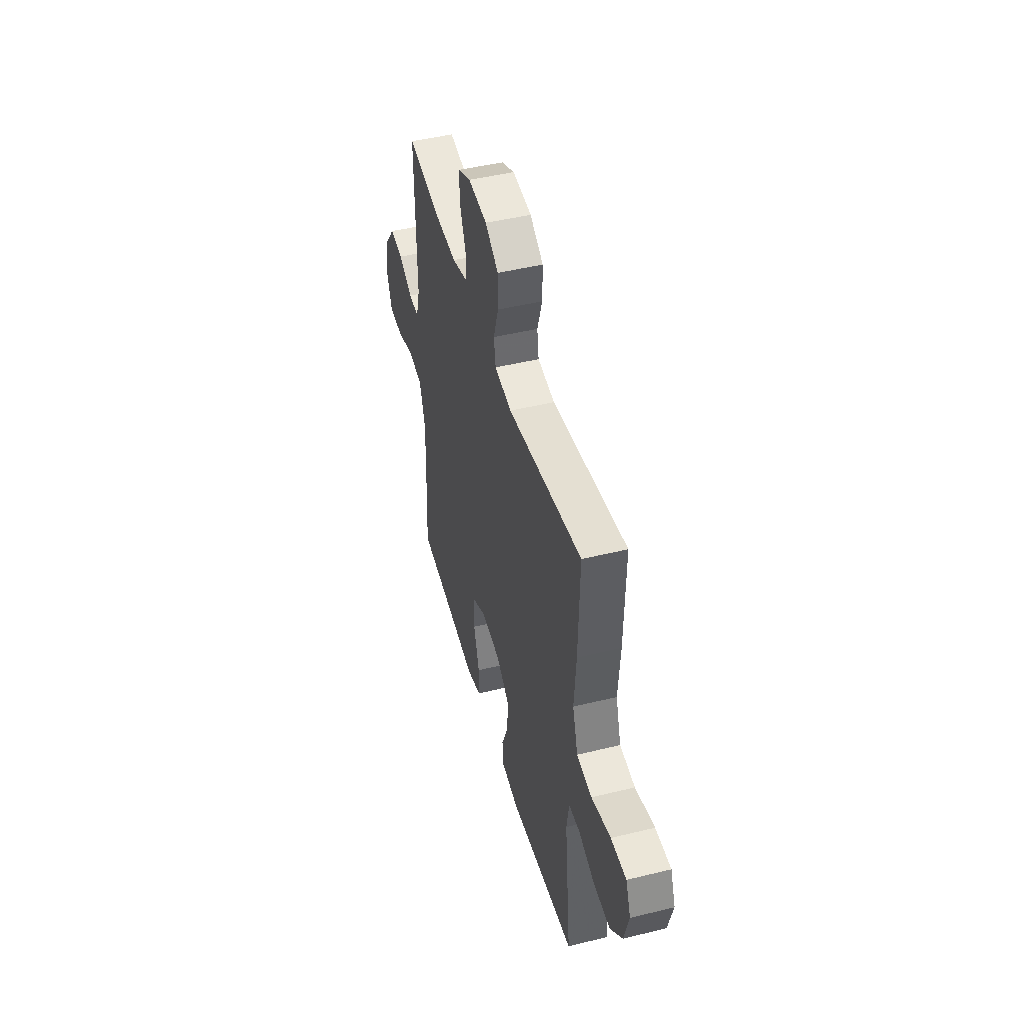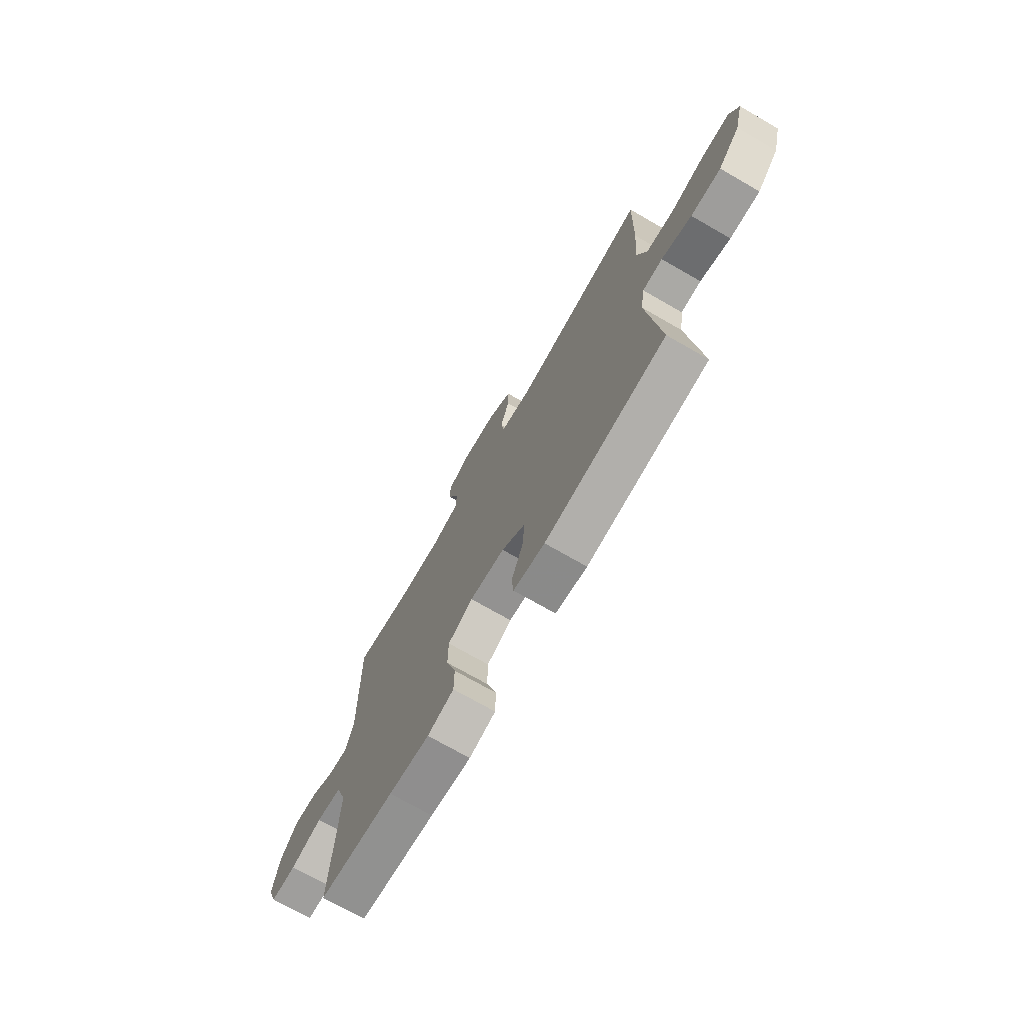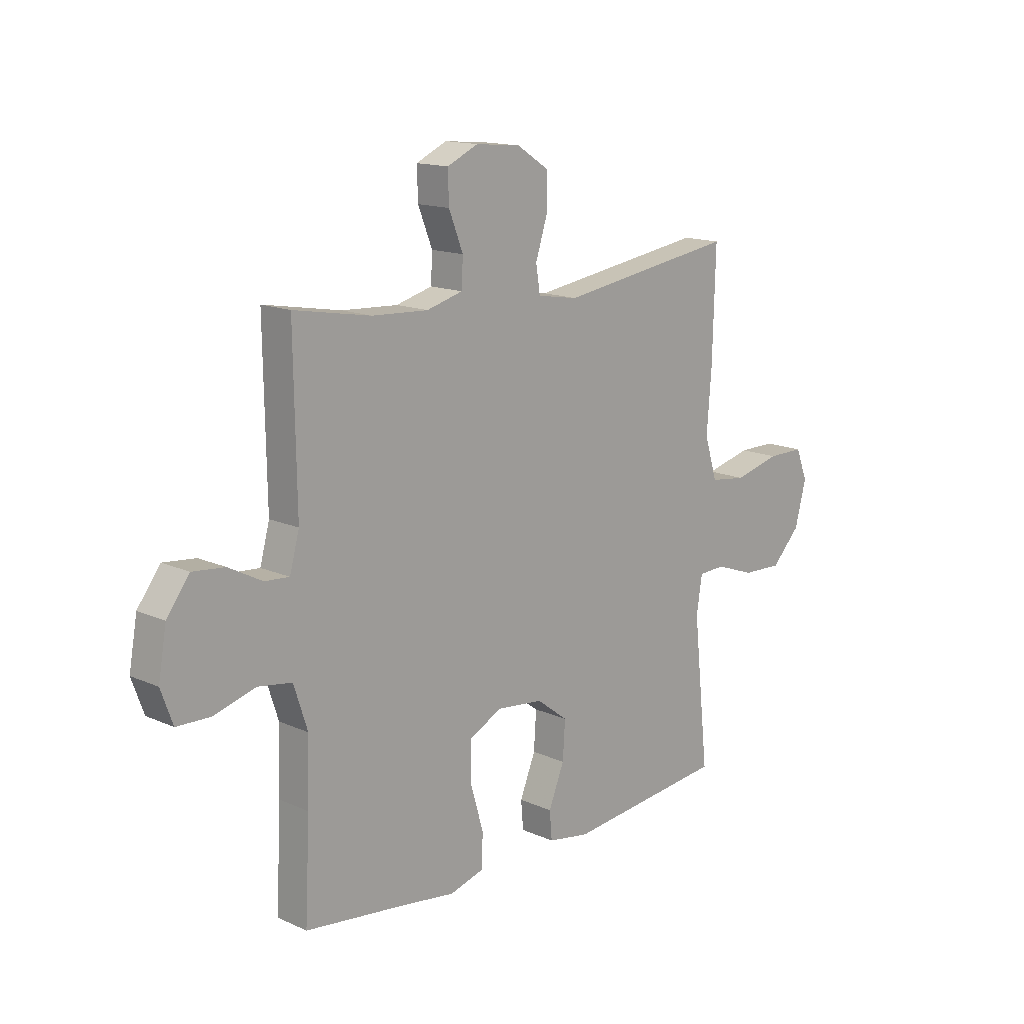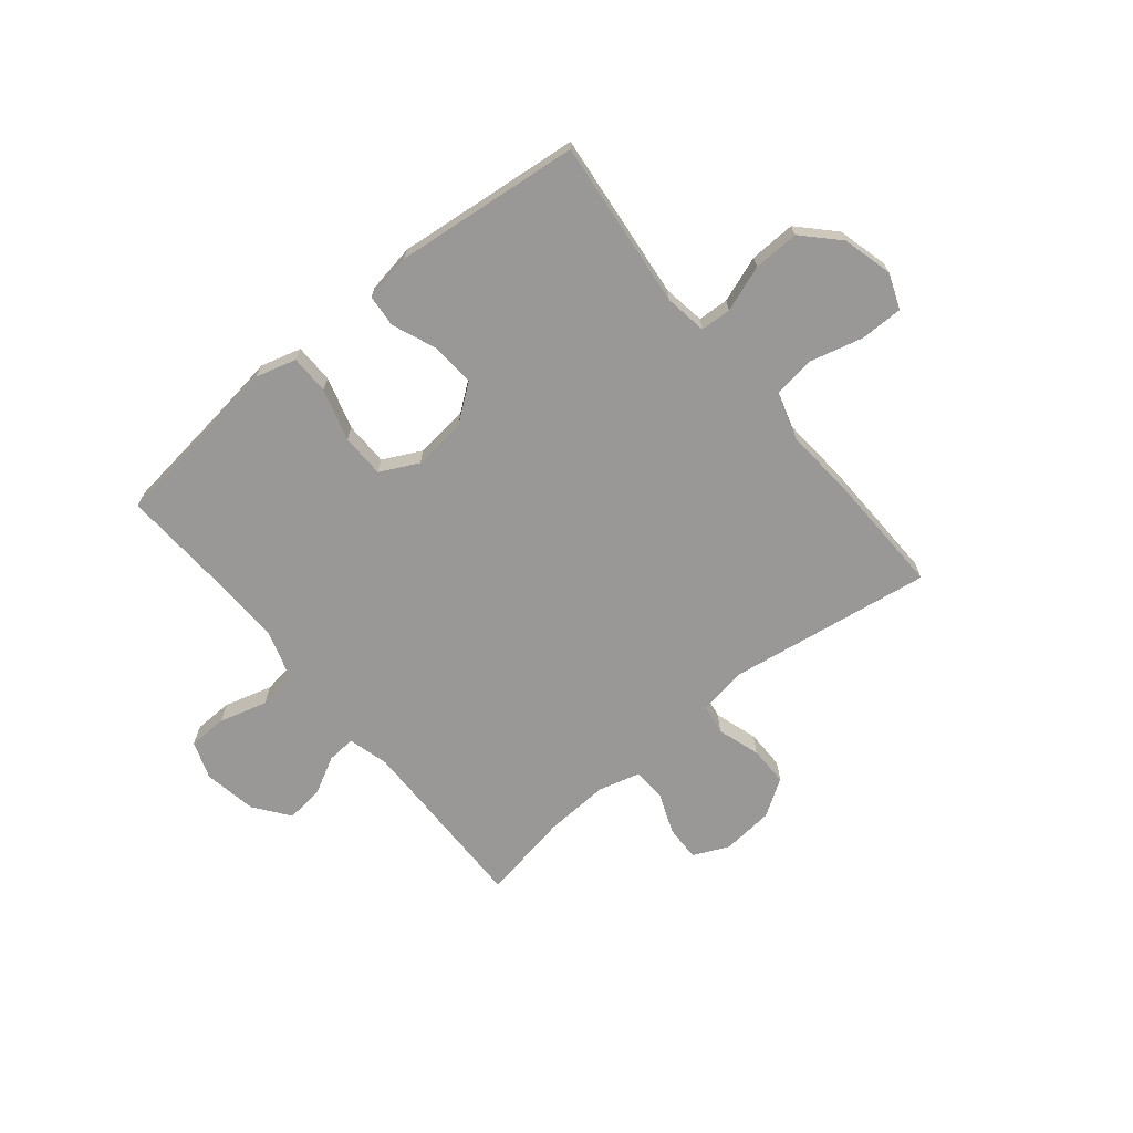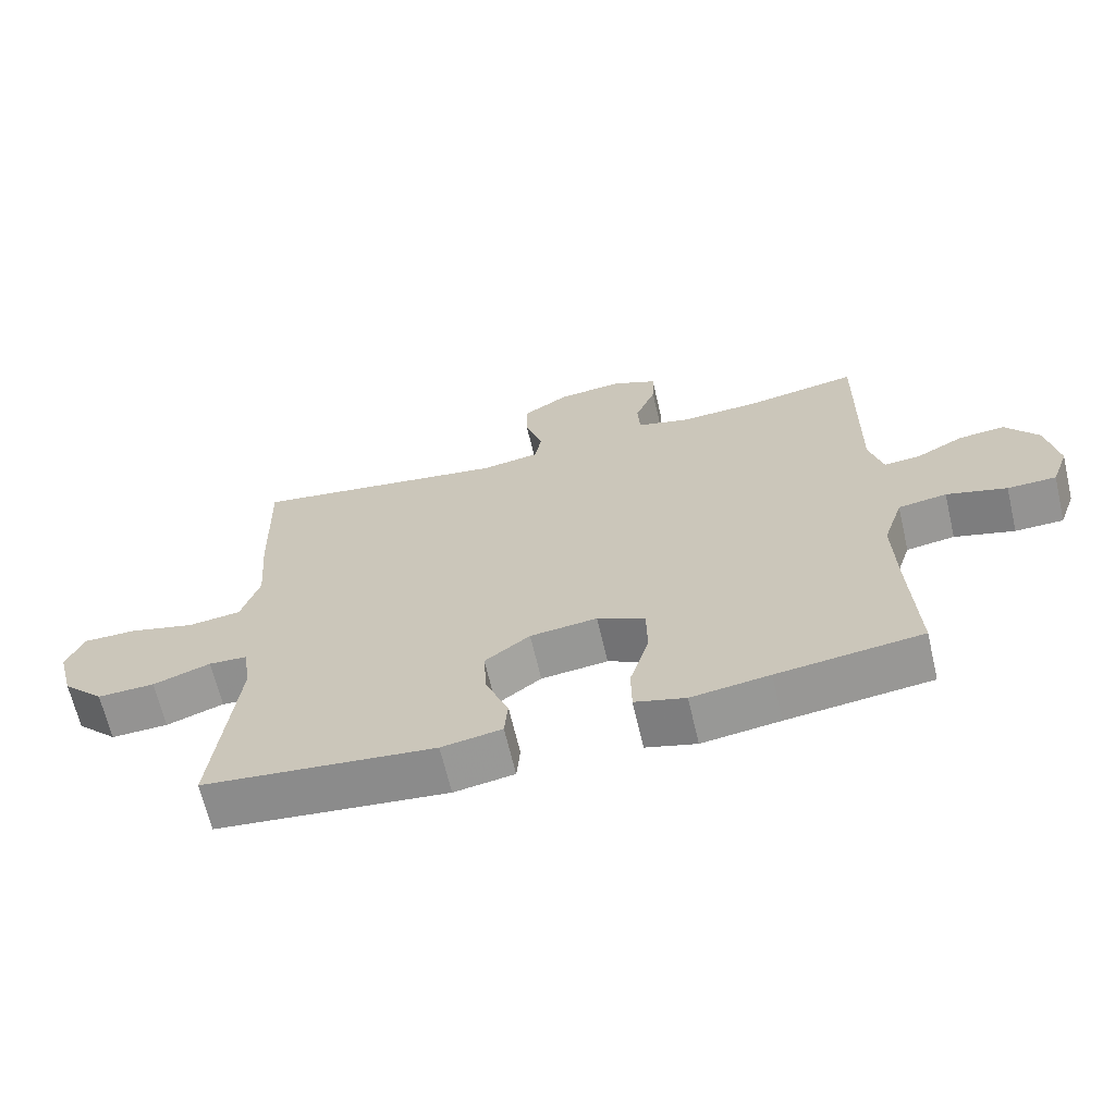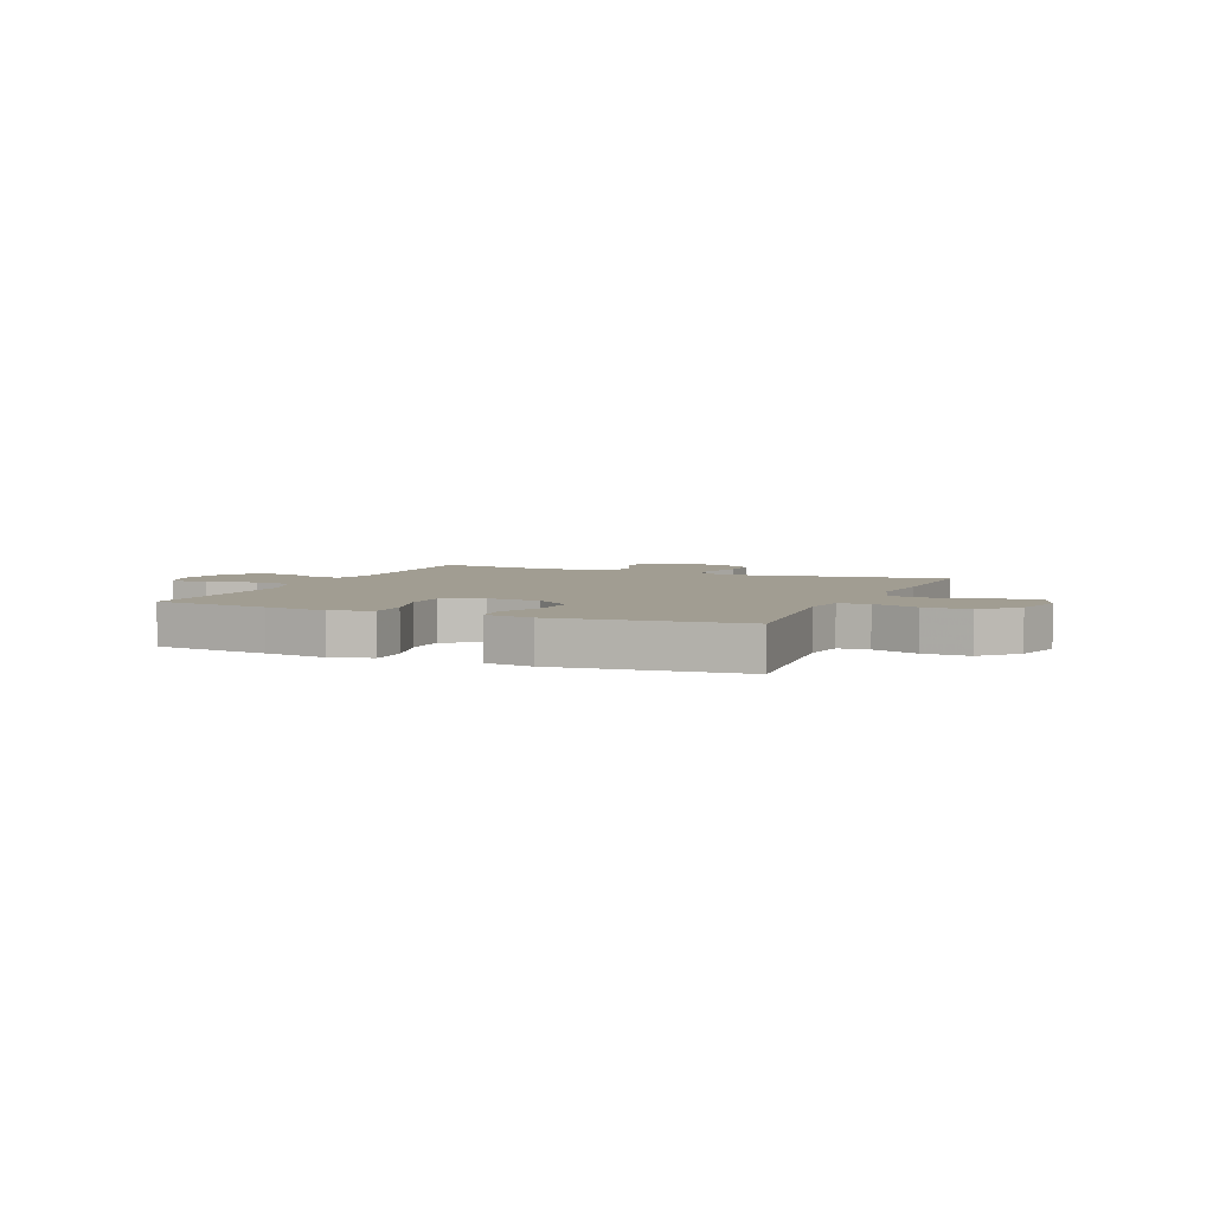
<metadata>
{"format":"obj","ext":"obj","renderer":"f3d","projection":"perspective","resolution":1024,"background":"white","views":[{"elev":46.6,"azim":-105.6,"up":"+Z"},{"elev":-72.5,"azim":-119.9,"up":"+Z"},{"elev":14.8,"azim":133.9,"up":"+Z"},{"elev":-68.6,"azim":-140.6,"up":"+Y"},{"elev":-66.2,"azim":13.2,"up":"+Z"},{"elev":4.6,"azim":-156.9,"up":"+Y"}]}
</metadata>
<code>
v -0.5 0.07 0.5
v -0.125 0.07 0.443
v -0.039 0.07 0.457
v -0.03 0.07 0.513
v -0.055 0.07 0.591
v -0.055 0.07 0.664
v 0.012 0.07 0.707
v 0.107 0.07 0.716
v 0.172 0.07 0.686
v 0.17 0.07 0.621
v 0.14 0.07 0.545
v 0.143 0.07 0.486
v 0.219 0.07 0.465
v 0.337 0.07 0.471
v 0.5 0.07 0.5
v 0.495 0.07 0.165
v 0.515 0.07 0.091
v 0.567 0.07 0.095
v 0.637 0.07 0.132
v 0.705 0.07 0.139
v 0.753 0.07 0.075
v 0.77 0.07 -0.022
v 0.745 0.07 -0.091
v 0.674 0.07 -0.093
v 0.586 0.07 -0.068
v 0.515 0.07 -0.079
v 0.486 0.07 -0.168
v 0.49 0.07 -0.299
v 0.5 0.07 -0.5
v 0.289 0.07 -0.526
v 0.175 0.07 -0.542
v 0.101 0.07 -0.521
v 0.1 0.07 -0.45
v 0.128 0.07 -0.355
v 0.127 0.07 -0.275
v 0.057 0.07 -0.24
v -0.041 0.07 -0.251
v -0.107 0.07 -0.301
v -0.102 0.07 -0.38
v -0.069 0.07 -0.462
v -0.074 0.07 -0.521
v -0.162 0.07 -0.536
v -0.5 0.07 -0.5
v -0.467 0.07 -0.192
v -0.479 0.07 -0.115
v -0.535 0.07 -0.112
v -0.619 0.07 -0.142
v -0.703 0.07 -0.145
v -0.764 0.07 -0.082
v -0.788 0.07 0.01
v -0.763 0.07 0.074
v -0.685 0.07 0.074
v -0.588 0.07 0.049
v -0.511 0.07 0.059
v -0.484 0.07 0.146
v -0.494 0.07 0.275
v -0.5 0 0.5
v -0.125 0 0.443
v -0.039 0 0.457
v -0.03 0 0.513
v -0.055 0 0.591
v -0.055 0 0.664
v 0.012 0 0.707
v 0.107 0 0.716
v 0.172 0 0.686
v 0.17 0 0.621
v 0.14 0 0.545
v 0.143 0 0.486
v 0.219 0 0.465
v 0.337 0 0.471
v 0.5 0 0.5
v 0.495 0 0.165
v 0.515 0 0.091
v 0.567 0 0.095
v 0.637 0 0.132
v 0.705 0 0.139
v 0.753 0 0.075
v 0.77 0 -0.022
v 0.745 0 -0.091
v 0.674 0 -0.093
v 0.586 0 -0.068
v 0.515 0 -0.079
v 0.486 0 -0.168
v 0.49 0 -0.299
v 0.5 0 -0.5
v 0.289 0 -0.526
v 0.175 0 -0.542
v 0.101 0 -0.521
v 0.1 0 -0.45
v 0.128 0 -0.355
v 0.127 0 -0.275
v 0.057 0 -0.24
v -0.041 0 -0.251
v -0.107 0 -0.301
v -0.102 0 -0.38
v -0.069 0 -0.462
v -0.074 0 -0.521
v -0.162 0 -0.536
v -0.5 0 -0.5
v -0.467 0 -0.192
v -0.479 0 -0.115
v -0.535 0 -0.112
v -0.619 0 -0.142
v -0.703 0 -0.145
v -0.764 0 -0.082
v -0.788 0 0.01
v -0.763 0 0.074
v -0.685 0 0.074
v -0.588 0 0.049
v -0.511 0 0.059
v -0.484 0 0.146
v -0.494 0 0.275
f 55 56 1 2
f 54 55 2 3
f 51 52 53
f 50 51 53
f 49 50 53
f 48 49 53
f 47 48 53
f 46 47 53
f 45 46 53 54
f 42 43 44
f 41 42 44
f 40 41 44
f 39 40 44
f 38 39 44 45
f 45 54 3
f 38 45 3
f 37 38 3
f 32 33 34
f 31 32 34
f 30 31 34
f 30 34 35
f 29 30 35
f 28 29 35
f 27 28 35 36
f 23 24 25
f 22 23 25
f 21 22 25
f 20 21 25
f 19 20 25
f 18 19 25
f 17 18 25 26
f 37 3 4
f 36 37 4
f 27 36 4
f 26 27 4
f 17 26 4
f 16 17 4
f 9 10 11
f 8 9 11
f 7 8 11
f 6 7 11
f 5 6 11
f 4 5 11
f 4 11 12
f 16 4 12 13
f 14 15 16
f 13 14 16
f 58 57 112 111
f 59 58 111 110
f 109 108 107
f 109 107 106
f 109 106 105
f 109 105 104
f 109 104 103
f 109 103 102
f 110 109 102 101
f 100 99 98
f 100 98 97
f 100 97 96
f 100 96 95
f 101 100 95 94
f 59 110 101
f 59 101 94
f 59 94 93
f 90 89 88
f 90 88 87
f 90 87 86
f 91 90 86
f 91 86 85
f 91 85 84
f 92 91 84 83
f 81 80 79
f 81 79 78
f 81 78 77
f 81 77 76
f 81 76 75
f 81 75 74
f 82 81 74 73
f 60 59 93
f 60 93 92
f 60 92 83
f 60 83 82
f 60 82 73
f 60 73 72
f 67 66 65
f 67 65 64
f 67 64 63
f 67 63 62
f 67 62 61
f 67 61 60
f 68 67 60
f 69 68 60 72
f 72 71 70
f 72 70 69
f 1 57 58 2
f 2 58 59 3
f 3 59 60 4
f 4 60 61 5
f 5 61 62 6
f 6 62 63 7
f 7 63 64 8
f 8 64 65 9
f 9 65 66 10
f 10 66 67 11
f 11 67 68 12
f 12 68 69 13
f 13 69 70 14
f 14 70 71 15
f 15 71 72 16
f 16 72 73 17
f 17 73 74 18
f 18 74 75 19
f 19 75 76 20
f 20 76 77 21
f 21 77 78 22
f 22 78 79 23
f 23 79 80 24
f 24 80 81 25
f 25 81 82 26
f 26 82 83 27
f 27 83 84 28
f 28 84 85 29
f 29 85 86 30
f 30 86 87 31
f 31 87 88 32
f 32 88 89 33
f 33 89 90 34
f 34 90 91 35
f 35 91 92 36
f 36 92 93 37
f 37 93 94 38
f 38 94 95 39
f 39 95 96 40
f 40 96 97 41
f 41 97 98 42
f 42 98 99 43
f 43 99 100 44
f 44 100 101 45
f 45 101 102 46
f 46 102 103 47
f 47 103 104 48
f 48 104 105 49
f 49 105 106 50
f 50 106 107 51
f 51 107 108 52
f 52 108 109 53
f 53 109 110 54
f 54 110 111 55
f 55 111 112 56
f 56 112 57 1

</code>
